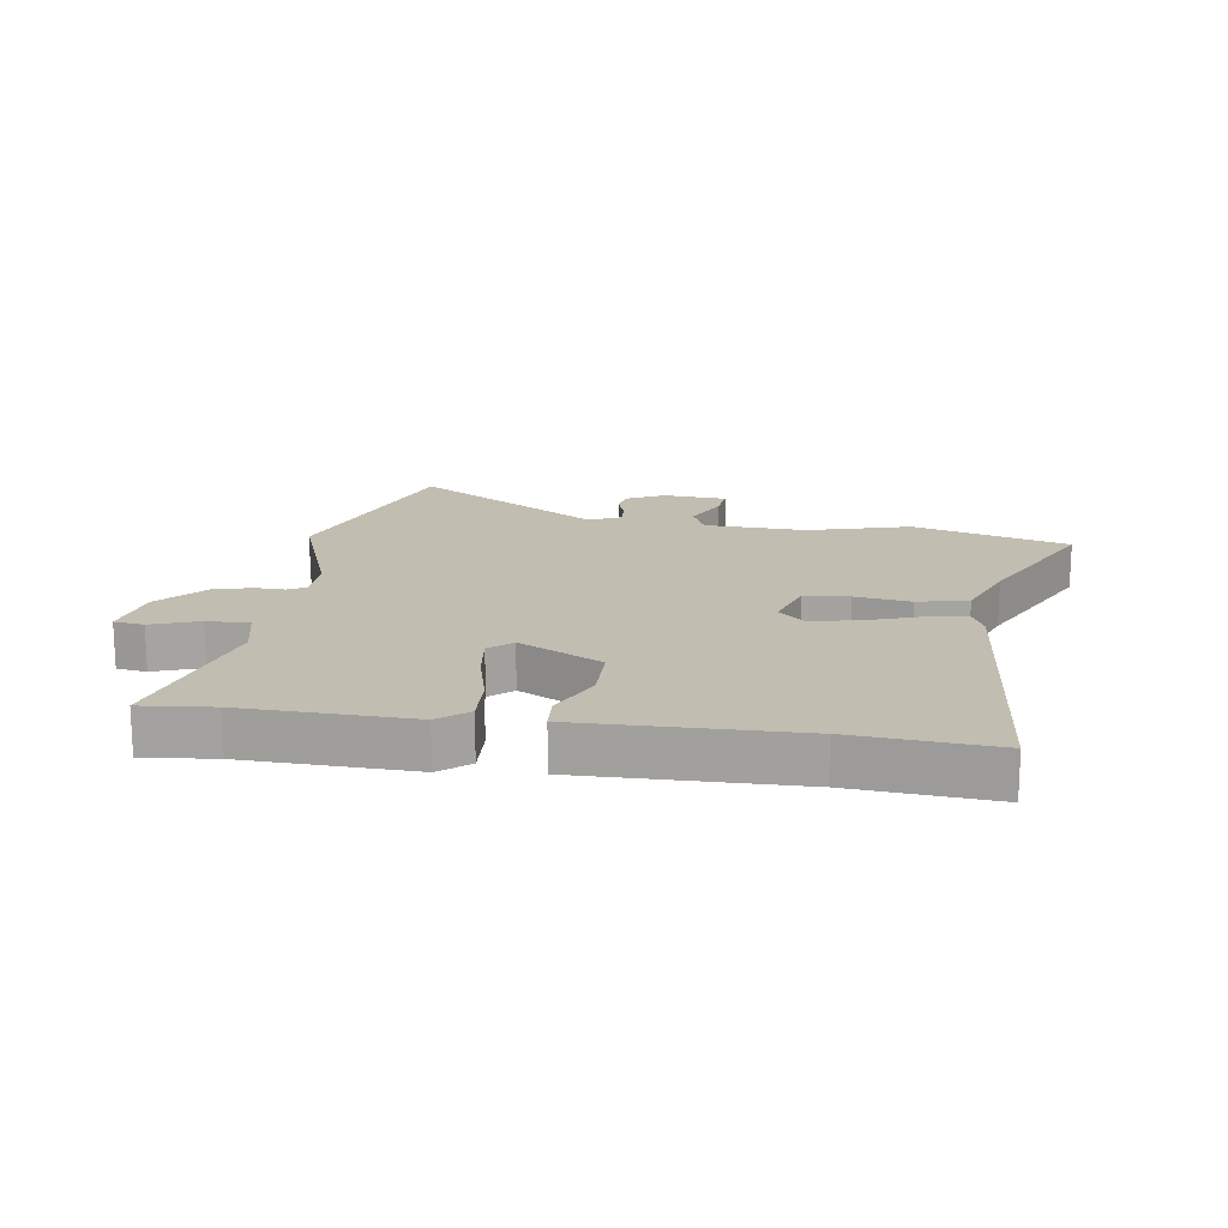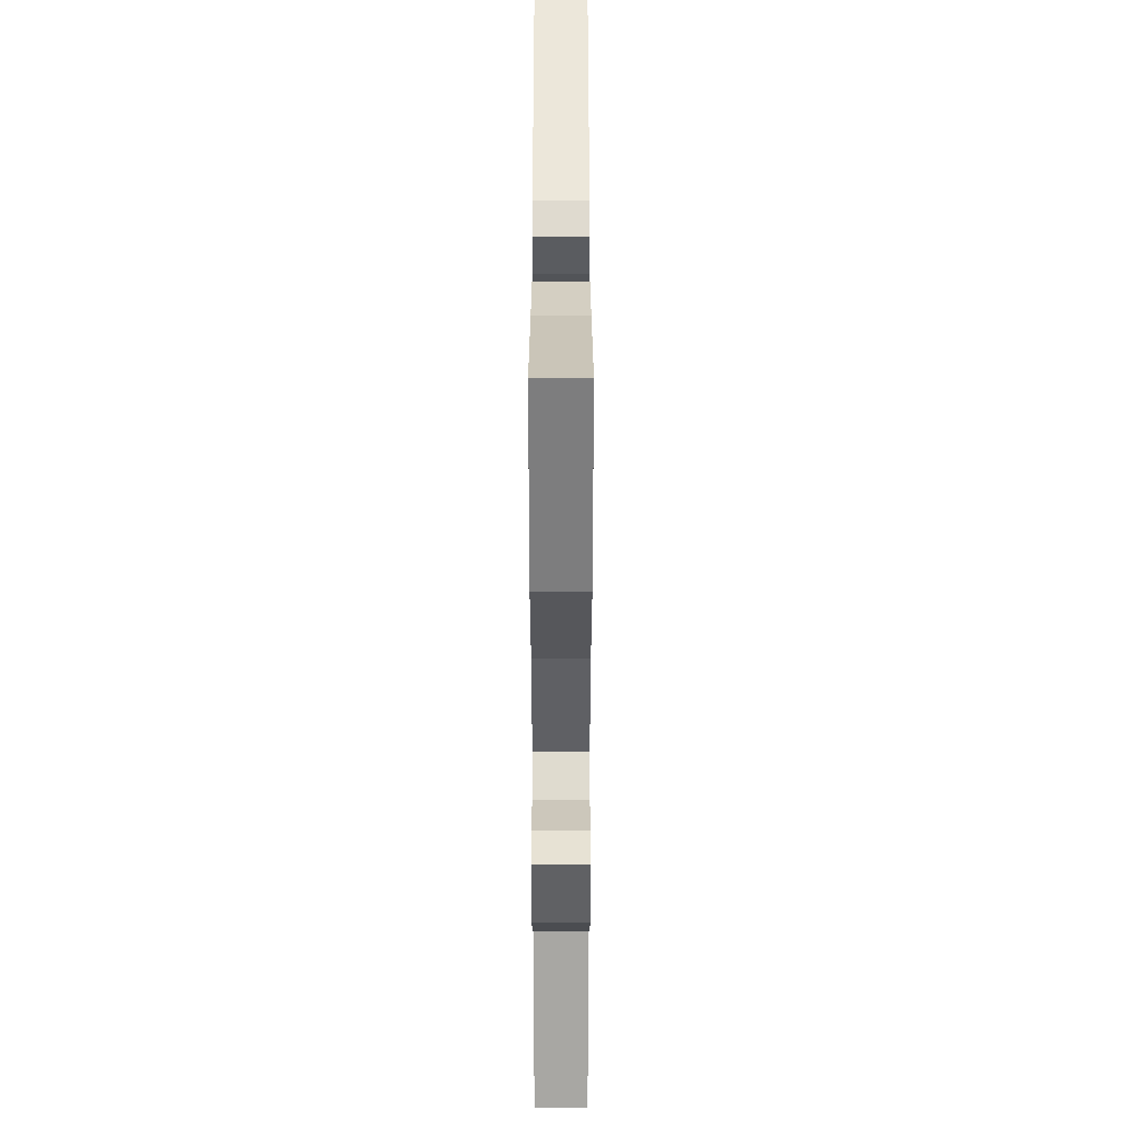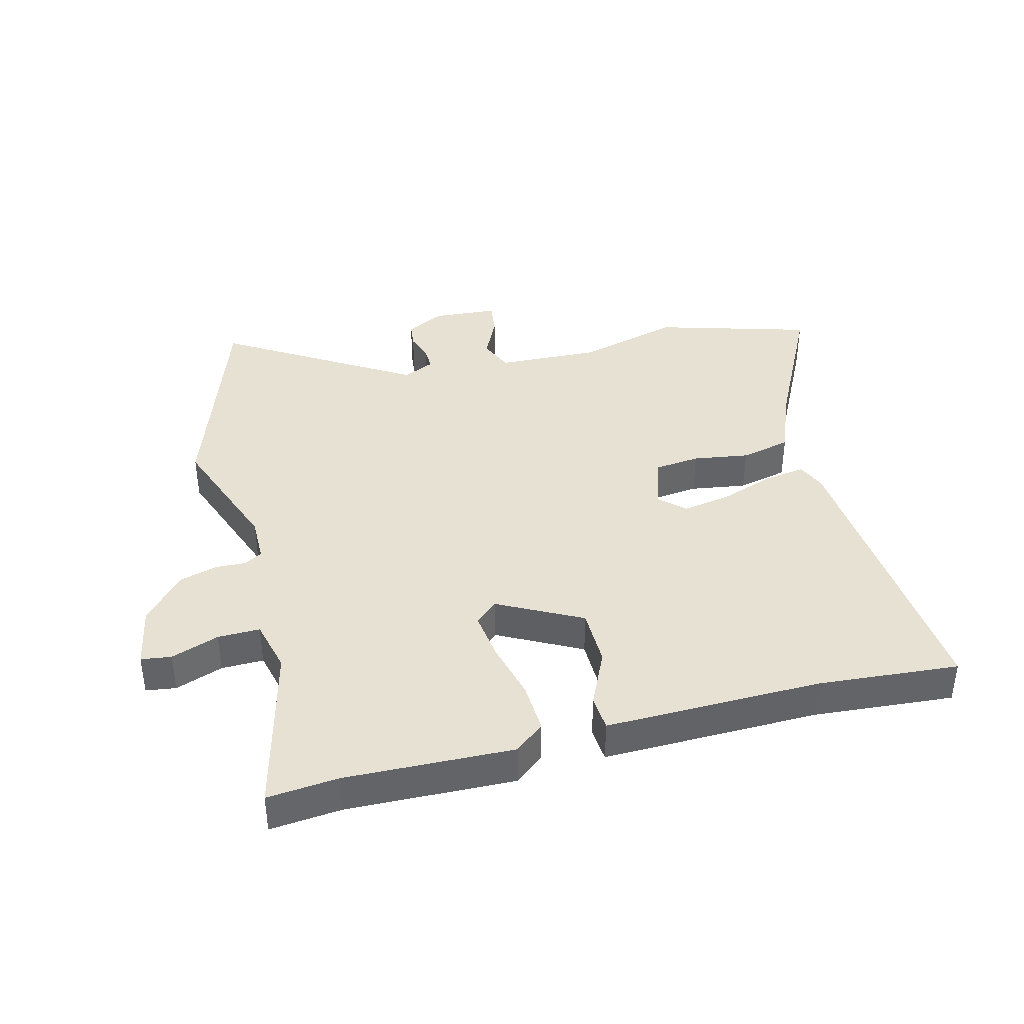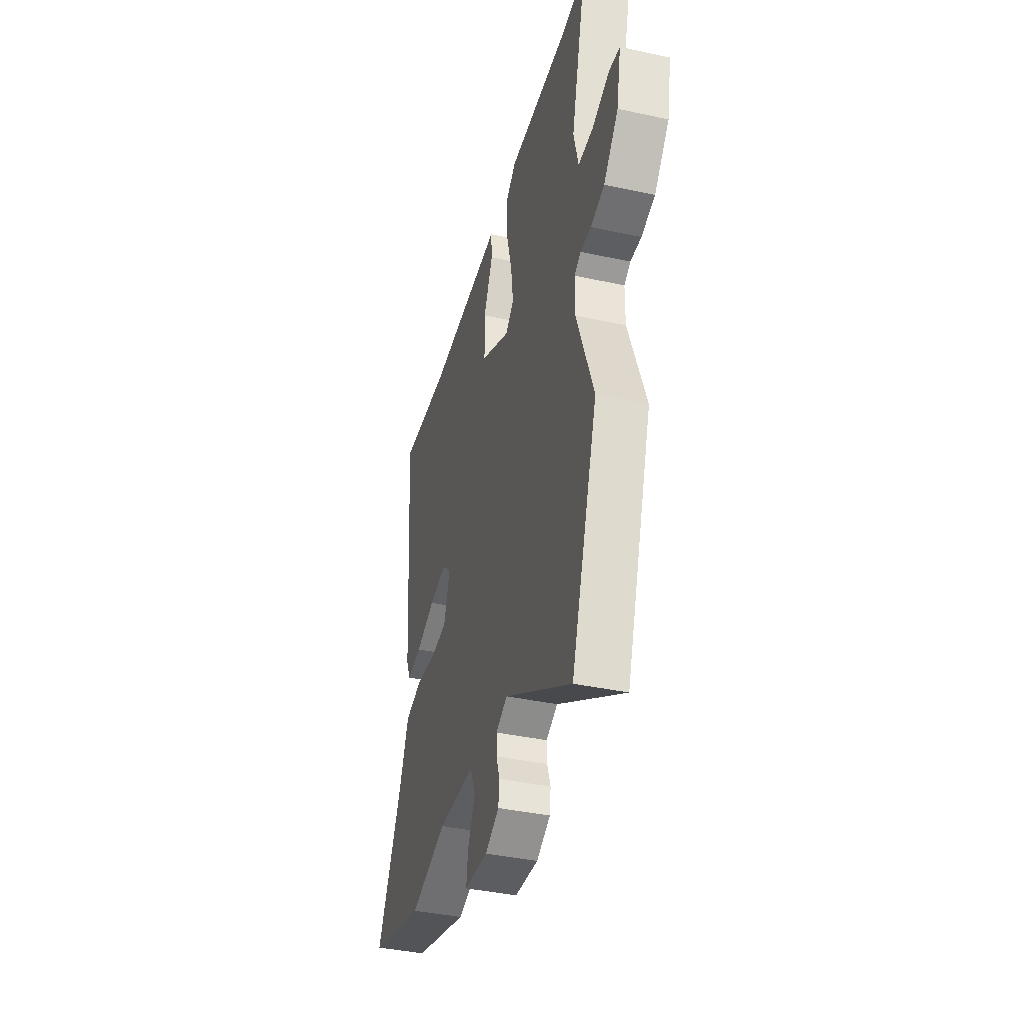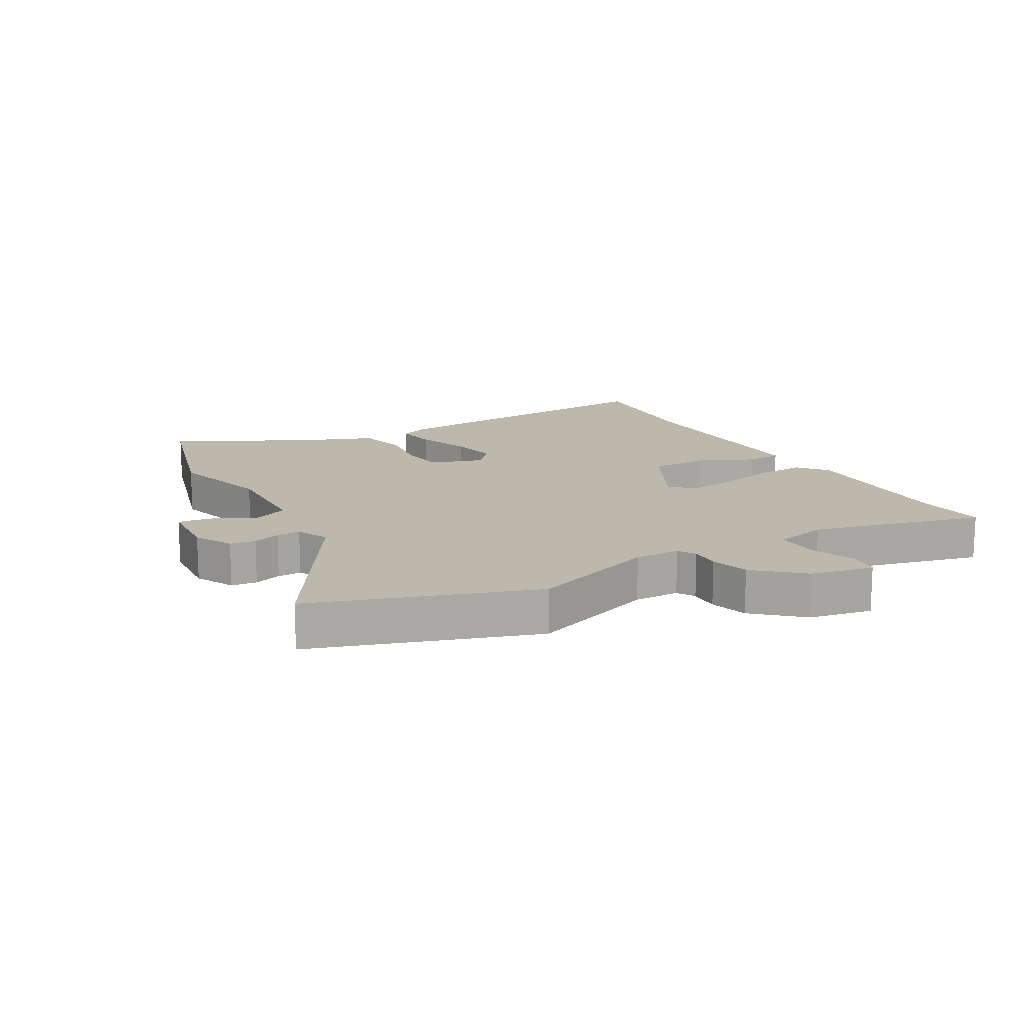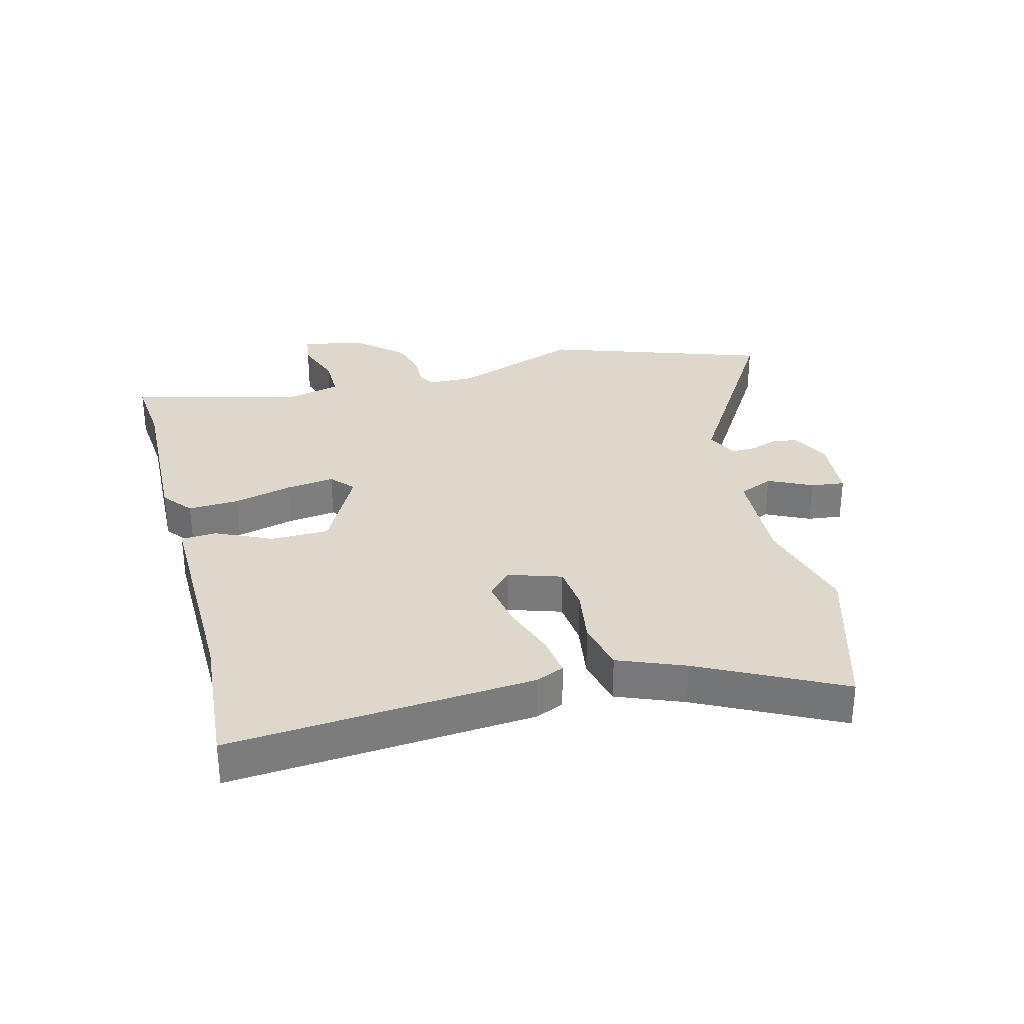
<metadata>
{"format":"obj","ext":"obj","renderer":"f3d","projection":"perspective","resolution":1024,"background":"white","views":[{"elev":16.9,"azim":8.2,"up":"+Y"},{"elev":-42.7,"azim":90.0,"up":"+Z"},{"elev":39.4,"azim":-14.5,"up":"+Y"},{"elev":-39.6,"azim":-105.1,"up":"+Z"},{"elev":14.9,"azim":-119.8,"up":"+Y"},{"elev":31.4,"azim":75.5,"up":"+Y"}]}
</metadata>
<code>
v 0.323 0.07 0.485
v 0.552 0.07 0.504
v 0.513 0.07 0.009
v 0.493 0.07 -0.037
v 0.426 0.07 -0.027
v 0.338 0.07 0.004
v 0.259 0.07 0.018
v 0.218 0.07 -0.02
v 0.246 0.07 -0.106
v 0.32 0.07 -0.114
v 0.411 0.07 -0.1
v 0.493 0.07 -0.119
v 0.536 0.07 -0.227
v 0.651 0.07 -0.455
v 0.397 0.07 -0.53
v 0.229 0.07 -0.484
v 0.062 0.07 -0.491
v 0.038 0.07 -0.547
v 0.072 0.07 -0.618
v 0.079 0.07 -0.673
v -0.027 0.07 -0.681
v -0.09 0.07 -0.649
v -0.095 0.07 -0.607
v -0.08 0.07 -0.562
v -0.079 0.07 -0.523
v -0.131 0.07 -0.499
v -0.436 0.07 -0.688
v -0.557 0.07 -0.33
v -0.481 0.07 -0.122
v -0.482 0.07 -0.048
v -0.511 0.07 -0.031
v -0.56 0.07 -0.033
v -0.622 0.07 -0.016
v -0.689 0.07 0.059
v -0.709 0.07 0.161
v -0.66 0.07 0.168
v -0.582 0.07 0.14
v -0.513 0.07 0.139
v -0.492 0.07 0.226
v -0.563 0.07 0.506
v -0.447 0.07 0.495
v -0.174 0.07 0.504
v -0.126 0.07 0.465
v -0.13 0.07 0.382
v -0.154 0.07 0.287
v -0.164 0.07 0.208
v -0.127 0.07 0.175
v 0.008 0.07 0.246
v 0.009 0.07 0.341
v -0.033 0.07 0.432
v -0.029 0.07 0.49
v 0.115 0.07 0.488
v 0.323 0 0.485
v 0.552 0 0.504
v 0.513 0 0.009
v 0.493 0 -0.037
v 0.426 0 -0.027
v 0.338 0 0.004
v 0.259 0 0.018
v 0.218 0 -0.02
v 0.246 0 -0.106
v 0.32 0 -0.114
v 0.411 0 -0.1
v 0.493 0 -0.119
v 0.536 0 -0.227
v 0.651 0 -0.455
v 0.397 0 -0.53
v 0.229 0 -0.484
v 0.062 0 -0.491
v 0.038 0 -0.547
v 0.072 0 -0.618
v 0.079 0 -0.673
v -0.027 0 -0.681
v -0.09 0 -0.649
v -0.095 0 -0.607
v -0.08 0 -0.562
v -0.079 0 -0.523
v -0.131 0 -0.499
v -0.436 0 -0.688
v -0.557 0 -0.33
v -0.481 0 -0.122
v -0.482 0 -0.048
v -0.511 0 -0.031
v -0.56 0 -0.033
v -0.622 0 -0.016
v -0.689 0 0.059
v -0.709 0 0.161
v -0.66 0 0.168
v -0.582 0 0.14
v -0.513 0 0.139
v -0.492 0 0.226
v -0.563 0 0.506
v -0.447 0 0.495
v -0.174 0 0.504
v -0.126 0 0.465
v -0.13 0 0.382
v -0.154 0 0.287
v -0.164 0 0.208
v -0.127 0 0.175
v 0.008 0 0.246
v 0.009 0 0.341
v -0.033 0 0.432
v -0.029 0 0.49
v 0.115 0 0.488
f 49 50 51 52
f 48 49 52 1
f 42 43 44 45
f 41 42 45 46
f 39 40 41 46
f 38 39 46 47
f 34 35 36 37
f 34 37 38
f 31 32 33 34
f 31 34 38 47
f 26 27 28 29
f 25 26 29 30
f 21 22 23 24
f 21 24 25
f 18 19 20 21
f 17 18 21 25
f 13 14 15 16
f 13 16 17
f 10 11 12 13
f 9 10 13 17
f 8 9 17 25
f 3 4 5 6
f 3 6 7
f 48 1 2 3
f 48 3 7
f 30 31 47 48
f 8 25 30 48
f 7 8 48
f 104 103 102 101
f 53 104 101 100
f 97 96 95 94
f 98 97 94 93
f 98 93 92 91
f 99 98 91 90
f 89 88 87 86
f 90 89 86
f 86 85 84 83
f 99 90 86 83
f 81 80 79 78
f 82 81 78 77
f 76 75 74 73
f 77 76 73
f 73 72 71 70
f 77 73 70 69
f 68 67 66 65
f 69 68 65
f 65 64 63 62
f 69 65 62 61
f 77 69 61 60
f 58 57 56 55
f 59 58 55
f 55 54 53 100
f 59 55 100
f 100 99 83 82
f 100 82 77 60
f 100 60 59
f 1 53 54 2
f 2 54 55 3
f 3 55 56 4
f 4 56 57 5
f 5 57 58 6
f 6 58 59 7
f 7 59 60 8
f 8 60 61 9
f 9 61 62 10
f 10 62 63 11
f 11 63 64 12
f 12 64 65 13
f 13 65 66 14
f 14 66 67 15
f 15 67 68 16
f 16 68 69 17
f 17 69 70 18
f 18 70 71 19
f 19 71 72 20
f 20 72 73 21
f 21 73 74 22
f 22 74 75 23
f 23 75 76 24
f 24 76 77 25
f 25 77 78 26
f 26 78 79 27
f 27 79 80 28
f 28 80 81 29
f 29 81 82 30
f 30 82 83 31
f 31 83 84 32
f 32 84 85 33
f 33 85 86 34
f 34 86 87 35
f 35 87 88 36
f 36 88 89 37
f 37 89 90 38
f 38 90 91 39
f 39 91 92 40
f 40 92 93 41
f 41 93 94 42
f 42 94 95 43
f 43 95 96 44
f 44 96 97 45
f 45 97 98 46
f 46 98 99 47
f 47 99 100 48
f 48 100 101 49
f 49 101 102 50
f 50 102 103 51
f 51 103 104 52
f 52 104 53 1

</code>
